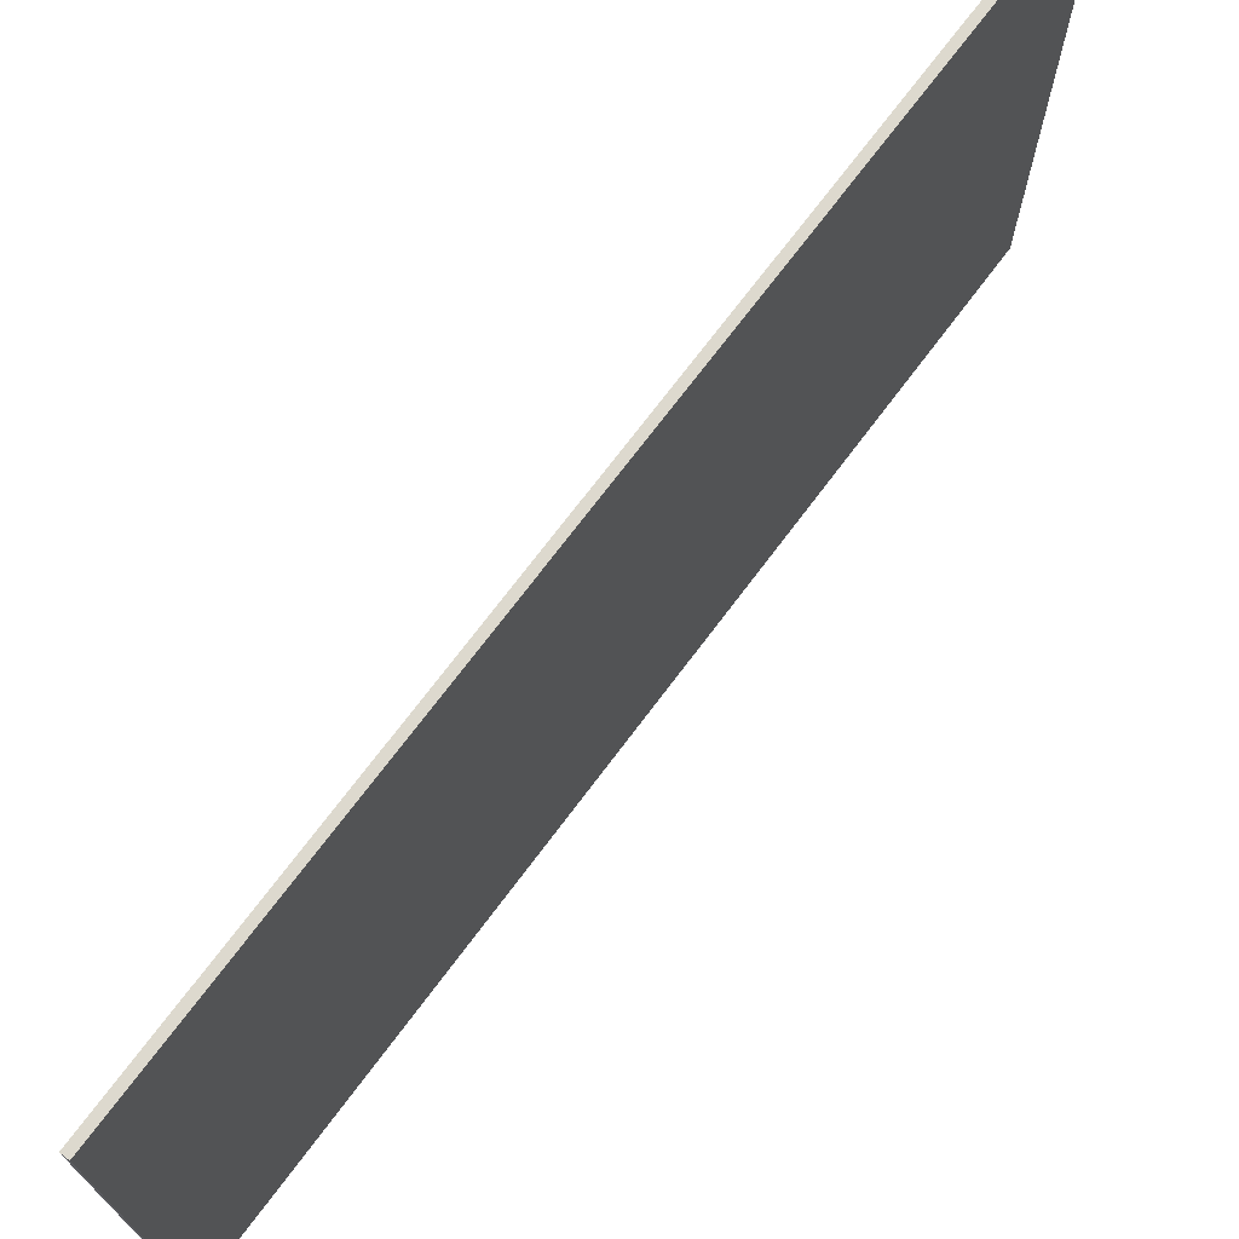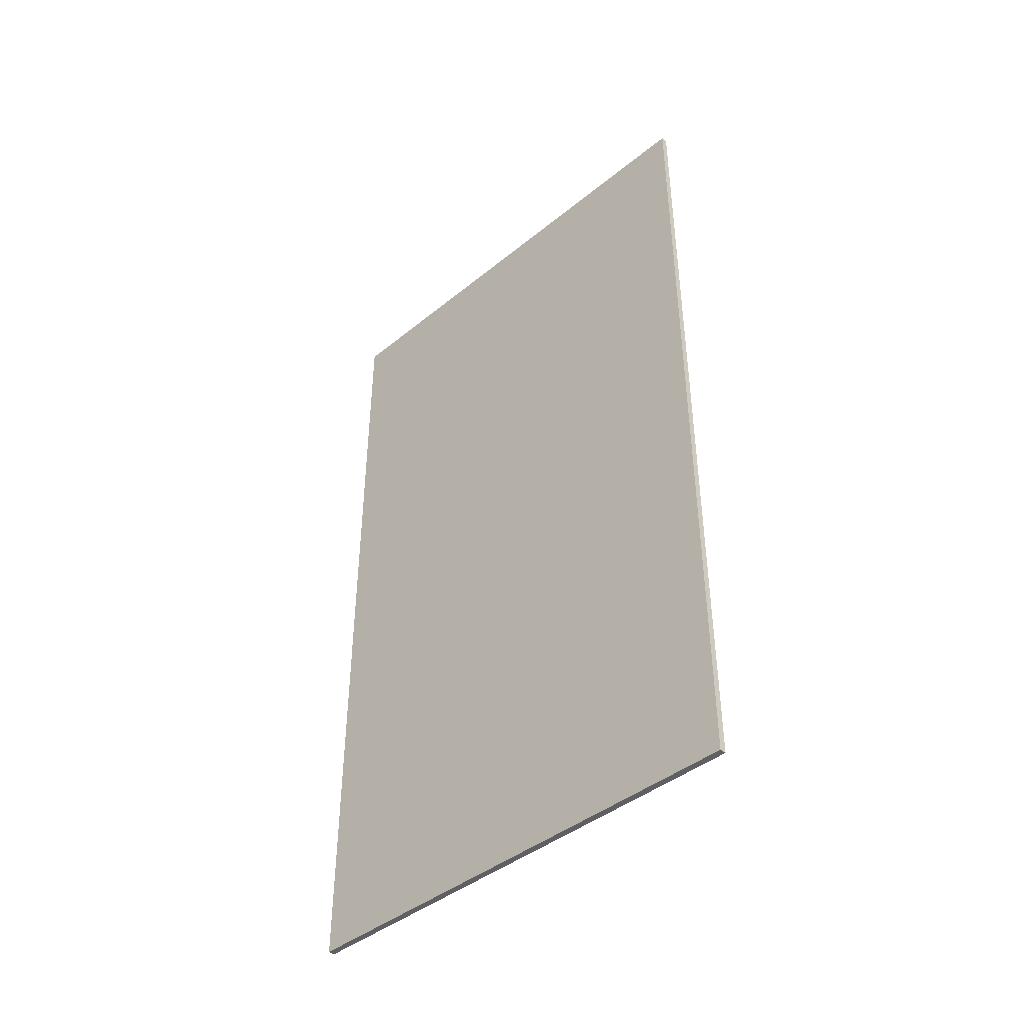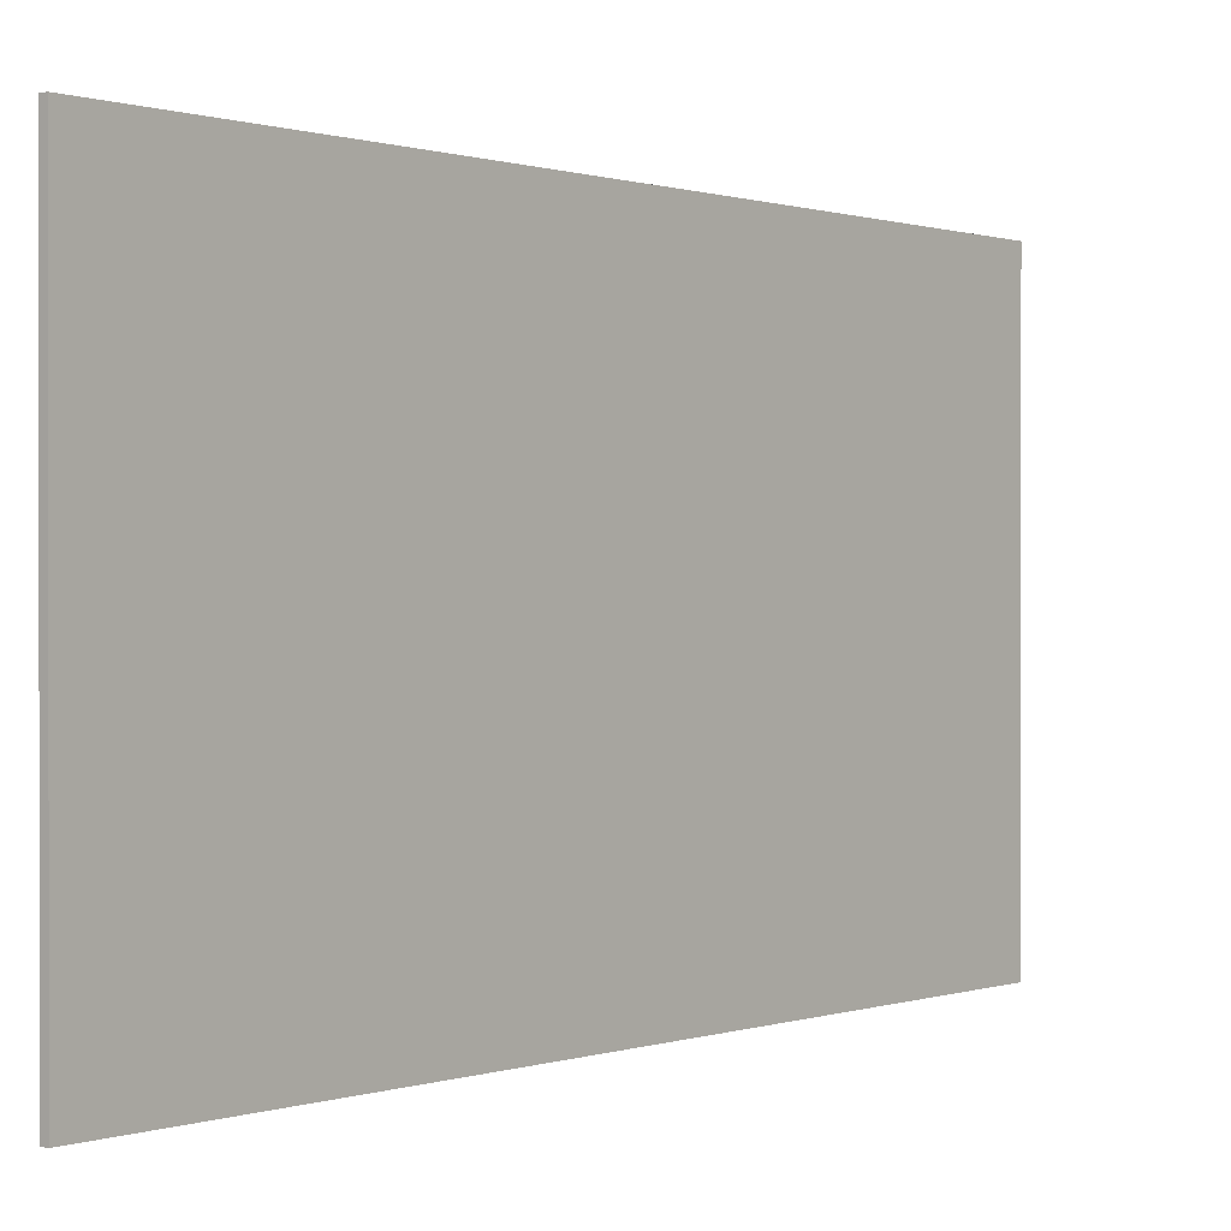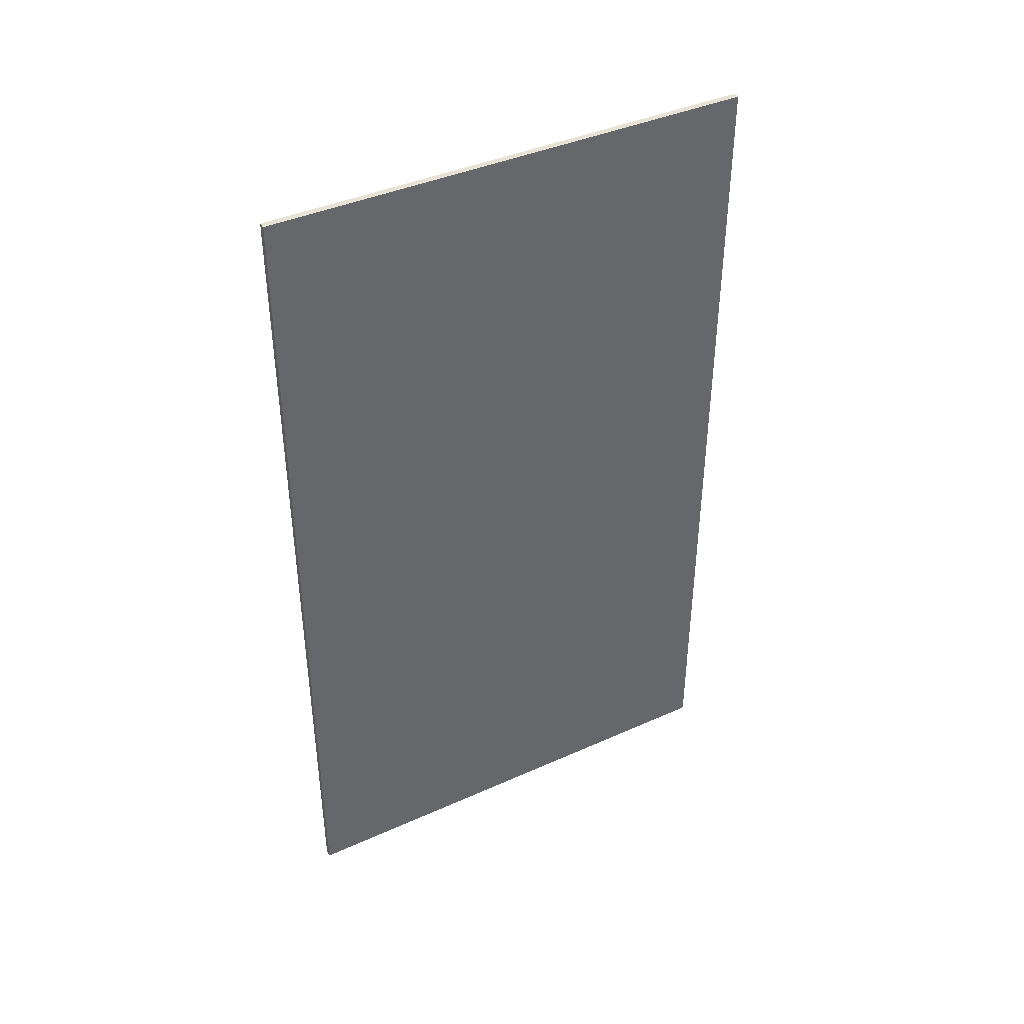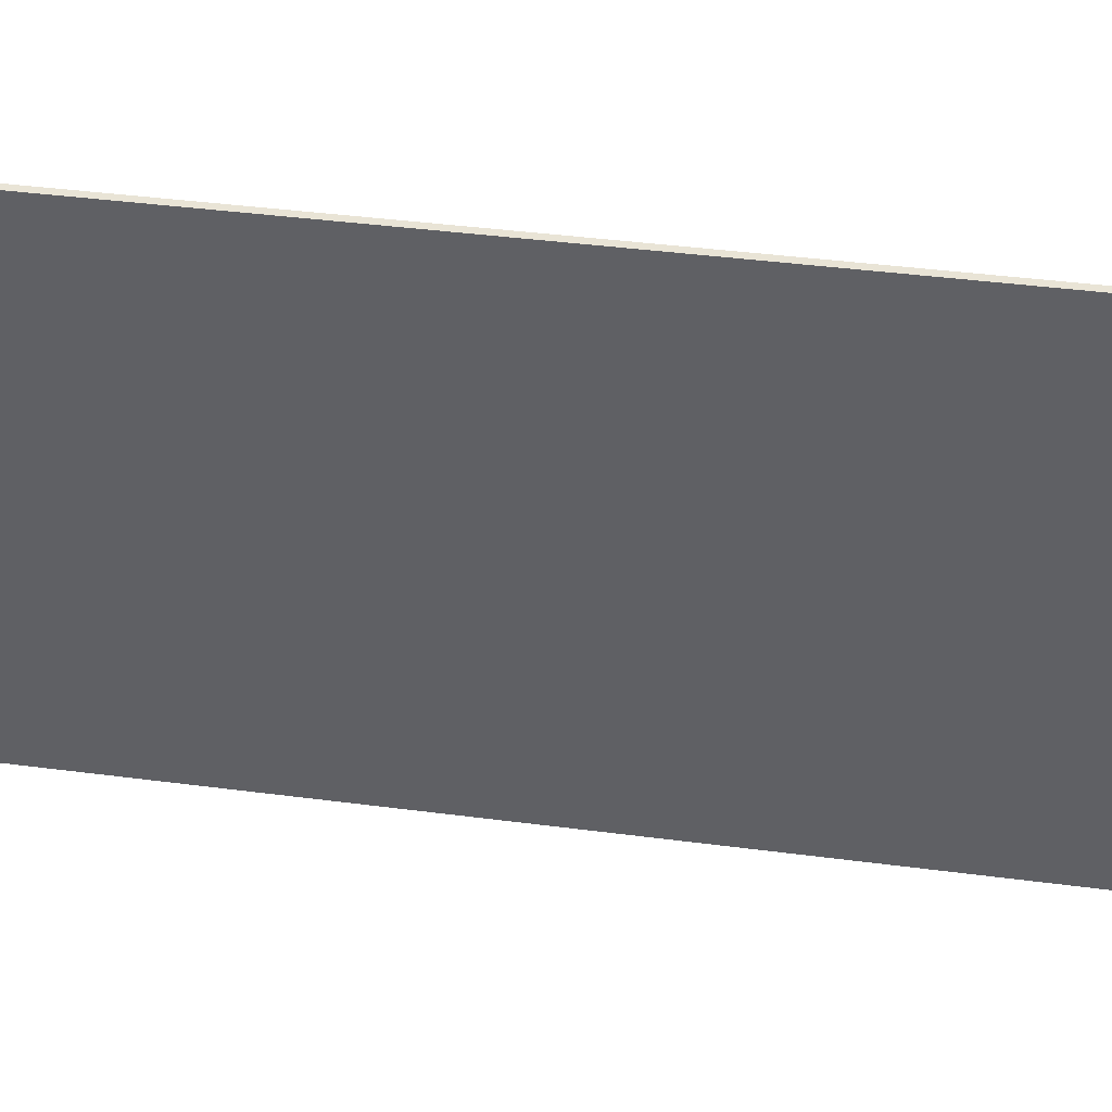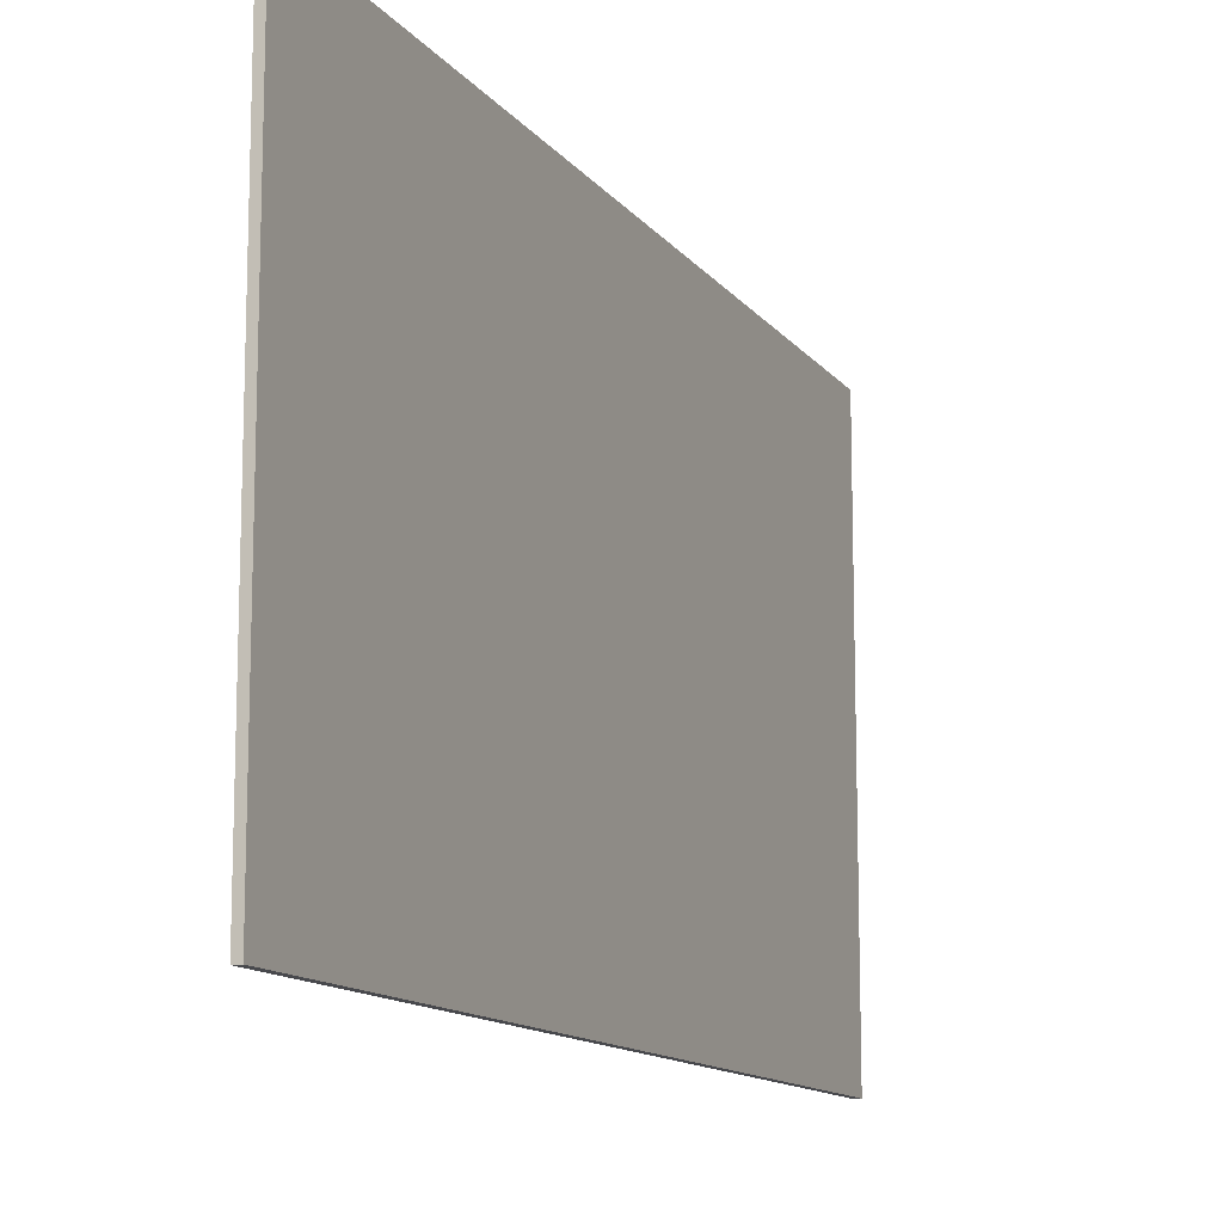
<metadata>
{"format":"obj","ext":"obj","renderer":"f3d","projection":"perspective","resolution":1024,"background":"white","views":[{"elev":71.7,"azim":36.8,"up":"+Z"},{"elev":-42.4,"azim":-45.8,"up":"+Y"},{"elev":0.4,"azim":-141.4,"up":"+Z"},{"elev":40.7,"azim":61.3,"up":"+Y"},{"elev":42.4,"azim":98.8,"up":"+Z"},{"elev":-12.5,"azim":-157.4,"up":"+Z"}]}
</metadata>
<code>
g pCube12
v -0.005209 -0.6799 0.3913
v -0.005209 0.6799 0.3913
v 0.005209 0.6799 0.3913
v 0.005209 -0.6799 0.3913
v -0.005209 0.6799 0.3913
v -0.005209 0.6799 -0.3913
v 0.005209 0.6799 -0.3913
v 0.005209 0.6799 0.3913
v -0.005209 0.6799 -0.3913
v -0.005209 -0.6799 -0.3913
v 0.005209 -0.6799 -0.3913
v 0.005209 0.6799 -0.3913
v -0.005209 -0.6799 -0.3913
v -0.005209 -0.6799 0.3913
v 0.005209 -0.6799 0.3913
v 0.005209 -0.6799 -0.3913
v 0.005209 -0.6799 0.3913
v 0.005209 0.6799 0.3913
v 0.005209 0.6799 -0.3913
v 0.005209 -0.6799 -0.3913
v -0.005209 -0.6799 -0.3913
v -0.005209 0.6799 -0.3913
v -0.005209 0.6799 0.3913
v -0.005209 -0.6799 0.3913
f -22 -23 -24
f -21 -22 -24
f -18 -19 -20
f -17 -18 -20
f -14 -15 -16
f -13 -14 -16
f -10 -11 -12
f -9 -10 -12
f -6 -7 -8
f -5 -6 -8
f -2 -3 -4
f -1 -2 -4

</code>
